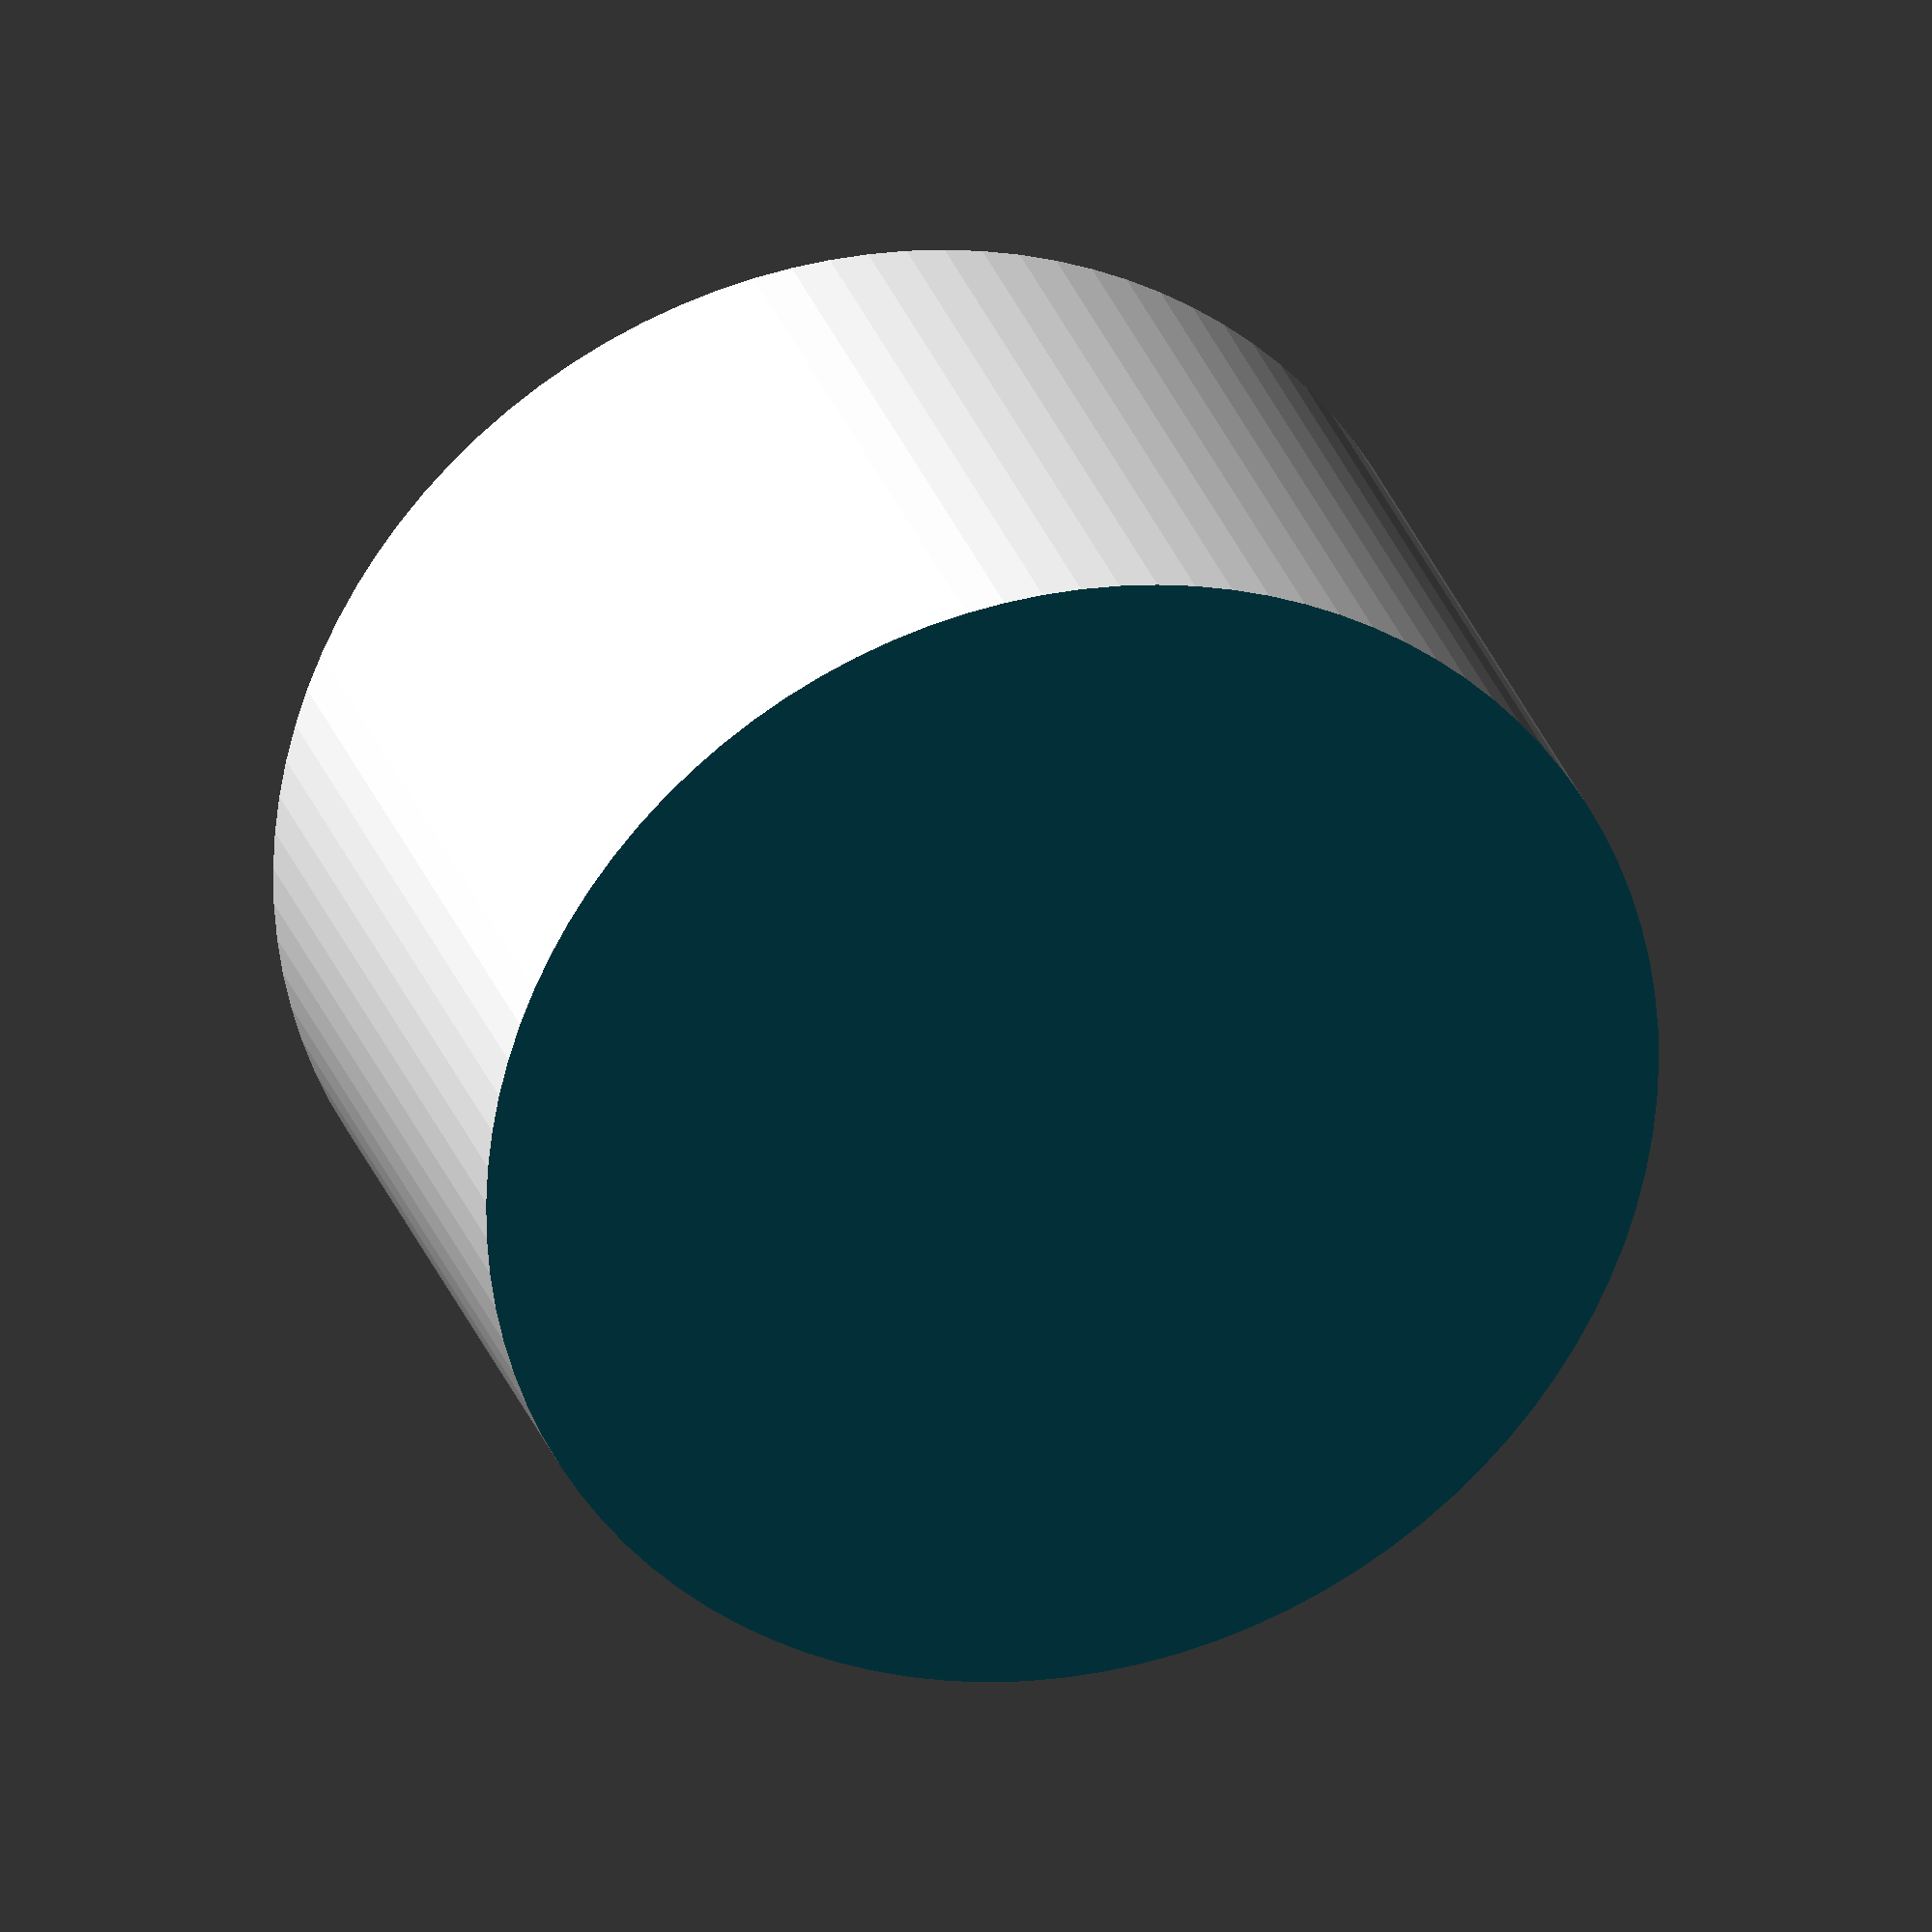
<openscad>
/* Customizable screw cap generator by DrLex.
  Uses screw_extrude function from "customizable round box with threaded lid" by FaberUnserzeit (https://www.thingiverse.com/thing:1648580).
  Released under Creative Commons - Attribution license. */

/* [Screw Thread Parameters] */
// Outer diameter of the male thread on which the cap will be screwed
Thread_OD = 12.0; //[5:.05:80]
// Thread pitch (distance between each turn)
Thread_Pitch = 1.25; //[0.2:.01:3]
// The height of the thread
Thread_Length = 7; //[2:.1:30]
// Space between male thread outer diameter and cap inside diameter
Spacing = 0.4; //[0:.05:2]
// Cut away this much of the thread to make it blunt and easier going
Cut_Thread_Percent = 20; //[0:1:80]

/* [Cap Geometry] */
// Thickness of the cap's wall at the closed end
Wall_Thick_1 = 1.2; //[1:.05:6]
// Thickness of the cap's wall at the open end
Wall_Thick_2 = 1.2; //[1:.05:6]
// Thickness of the cap's bottom (or top, depending on how you look at it)
Bottom = 2; //[0.5:.1:10]
// Extra unthreaded part at open end
Extra_Length = 0.5; //[0:.1:5]
// Bevel, will be clipped to Extra_Length
Bevel = 0.5; //[0:.05:2]
// For your pleasure
Ribbed = 0; //[0:no, 1:yes]
Number_of_Ribs = 32; //[16:96]

/* [Resolution] */
// Resolution of curves in steps/360°
fn = 96; //[16,32,48,64,96,128,256]

/* [Visualisation] */
// Enable this to show a cross-section
Sectioned = 0; //[0:no, 1:yes]

/* [Hidden] */
tol = 0.05;
total_height = Bottom + Thread_Length + Extra_Length;
outer_dia1 = Thread_OD + 2*(Spacing + Wall_Thick_1);
outer_dia2 = Thread_OD + 2*(Spacing + Wall_Thick_2);

bevel_c = min(Bevel, Extra_Length);

thread_turns = Thread_Length / Thread_Pitch;
thread_thick = ((Thread_Length/thread_turns)/2);

cut_mittelhoehe = thread_thick*Cut_Thread_Percent/100;
cut_breite = thread_thick*(100-Cut_Thread_Percent)/100;

difference()
{
	Cap();
	if (Sectioned!=0)
	{
        rotate([0, 0, 180]) translate([-outer_dia1, 0, -tol])
			cube([outer_dia1*2, outer_dia1*2, total_height+2*tol]);
	}
}

module Cap()
{
	difference()
	{
        union() {
            translate([0,0,-2*tol])
                cylinder(h=total_height+4*tol, d1 = outer_dia1, d2 = outer_dia2, $fn=Ribbed ? Number_of_Ribs : fn);
            if(Ribbed) {
                Ribs();
            }
        }
		translate([0,0,Bottom])
			cylinder(r=Thread_OD/2 + Spacing, h=Thread_Length + Extra_Length+ tol, $fn=fn);
        if(bevel_c > 0) {
            translate([0, 0, total_height - bevel_c - tol]) cylinder(h=bevel_c+2*tol, r1=Thread_OD/2 + Spacing - tol, r2=Thread_OD/2 + Spacing + bevel_c + tol, $fn=fn);
        }
		translate([0,0,-10*tol])
			cylinder(r=outer_dia1, h=10*tol);
        translate([0,0,total_height])
			cylinder(r=outer_dia2, h=10*tol);
	}

	difference()
	{
		translate([0,0, Bottom - Thread_Pitch*.33])
		{	
			screw_extrude
			(
				P = (Cut_Thread_Percent > 0) 
				?
					[
						[tol*2,-(thread_thick-tol)],
						[-cut_breite,-cut_mittelhoehe],
						[-cut_breite, cut_mittelhoehe],
						[tol*2,thread_thick-tol]
					]
				:
					[
						[tol,-(thread_thick-tol)],
						[-thread_thick,0],
						[tol,thread_thick-tol]
					]
				,
				r = Thread_OD / 2 + Spacing,
				p = Thread_Pitch,
				d = 360 * (thread_turns + 0),
				sr = 0,
				er = 45,
				fn = fn
			);
		}
        // Ensure thread does not stick out from top or bottom
		translate([0,0,Thread_Length + Bottom - tol])
			cylinder(r=outer_dia1, h=Thread_Pitch+tol);
		translate([0,0,-Thread_Pitch])
			cylinder(r=outer_dia1, h=Thread_Pitch+tol);
	}
}

module Ribs()
{
    angle = 360/Number_of_Ribs;
    x1 = (cos(angle/2) - sin(angle/16)) * outer_dia1/2;
    y1 = sin(angle/2) * outer_dia1/2;
    x2 = (cos(angle/2) - sin(angle/16)) * outer_dia2/2;
    y2 = sin(angle/2) * outer_dia2/2;
    for(n=[0:1:Number_of_Ribs-1]) {
        rotate([0,0,n*angle]) {
            polyhedron([
                [x1, y1, -tol], [x1, -y1, -tol], [x1+y1, 0, -tol],
                [x2, y2, total_height+tol], [x2, -y2, total_height+tol], [x2+y2, 0, total_height+tol]
            ],
            [[0, 1, 2], [0, 3, 4, 1], [0, 2, 5, 3], [1, 4, 5, 2], [3, 5, 4]], convexity=4);
        }
    }
}

/**
 * screw_extrude(P, r, p, d, sr, er, fn)
	by Philipp Klostermann
	
	screw_rotate rotates polygon P 
	with the radius r 
	with increasing height by p mm per turn 
	with a rotation angle of d degrees
	with a starting-ramp of sr degrees length
	with an ending-ramp of er degrees length
	in fn steps per turn.
	
	the points of P must be defined in clockwise direction looking from the outside.
	r must be bigger than the smallest negative X-coordinate in P.
	sr+er <= d
**/

module screw_extrude(P, r, p, d, sr, er, fn)
{
	anz_pt = len(P);
	steps = round(d * fn / 360);
	mm_per_deg = p / 360;
	points_per_side = len(P);
	echo ("steps: ", steps, " mm_per_deg: ", mm_per_deg);
	
	VL = [ [ r, 0, 0] ];
	PL = [ for (i=[0:1:anz_pt-1]) [ 0, 1+i,1+((i+1)%anz_pt)] ];
	V = [
		for(n=[1:1:steps-1])
			let 
			(
				w1 = n * d / steps,
				h1 = mm_per_deg * w1,
				s1 = sin(w1),
				c1 = cos(w1),
				faktor = (w1 < sr)
				?
					(w1 / sr)
				:
					(
						(w1 > (d - er))
						?
							1 - ((w1-(d-er)) / er)
						:
							1
					)
			)
			for (pt=P)
			[
				r * c1 + pt[0] * c1 * faktor, 
				r * s1 + pt[0] * s1 * faktor, 
				h1 + pt[1] * faktor 
			]
	];
	P1 = [
		for(n=[0:1:steps-3])
			for (i=[0:1:anz_pt-1]) 
			[
				1+(n*anz_pt)+i,
				1+(n*anz_pt)+anz_pt+i,
				1+(n*anz_pt)+anz_pt+(i+1)%anz_pt
			] 
			
		
	];
	P2 = 
	[
		for(n=[0:1:steps-3])
			 for (i=[0:1:anz_pt-1]) 
				[
					1+(n*anz_pt)+i,
					1+(n*anz_pt)+anz_pt+(i+1)%anz_pt,
					1+(n*anz_pt)+(i+1)%anz_pt,
				] 
			
		
	];

	VR = [ [ r * cos(d), r * sin(d), mm_per_deg * d ] ];
	PR = 
	[
		for (i=[0:1:anz_pt-1]) 
		[
			1+(steps-1)*anz_pt,
			1+(steps-2)*anz_pt+((i+1)%anz_pt),
			1+(steps-2)*anz_pt+i
		]
	];
			
	VG=concat(VL,V,VR);
	PG=concat(PL,P1,P2,PR);
	convex = round(d/45)+4;
	echo ("convexity = round(d/180)+4 = ", convex);
	polyhedron(VG,PG,convexity = convex);
}


</openscad>
<views>
elev=332.8 azim=152.9 roll=163.8 proj=o view=solid
</views>
